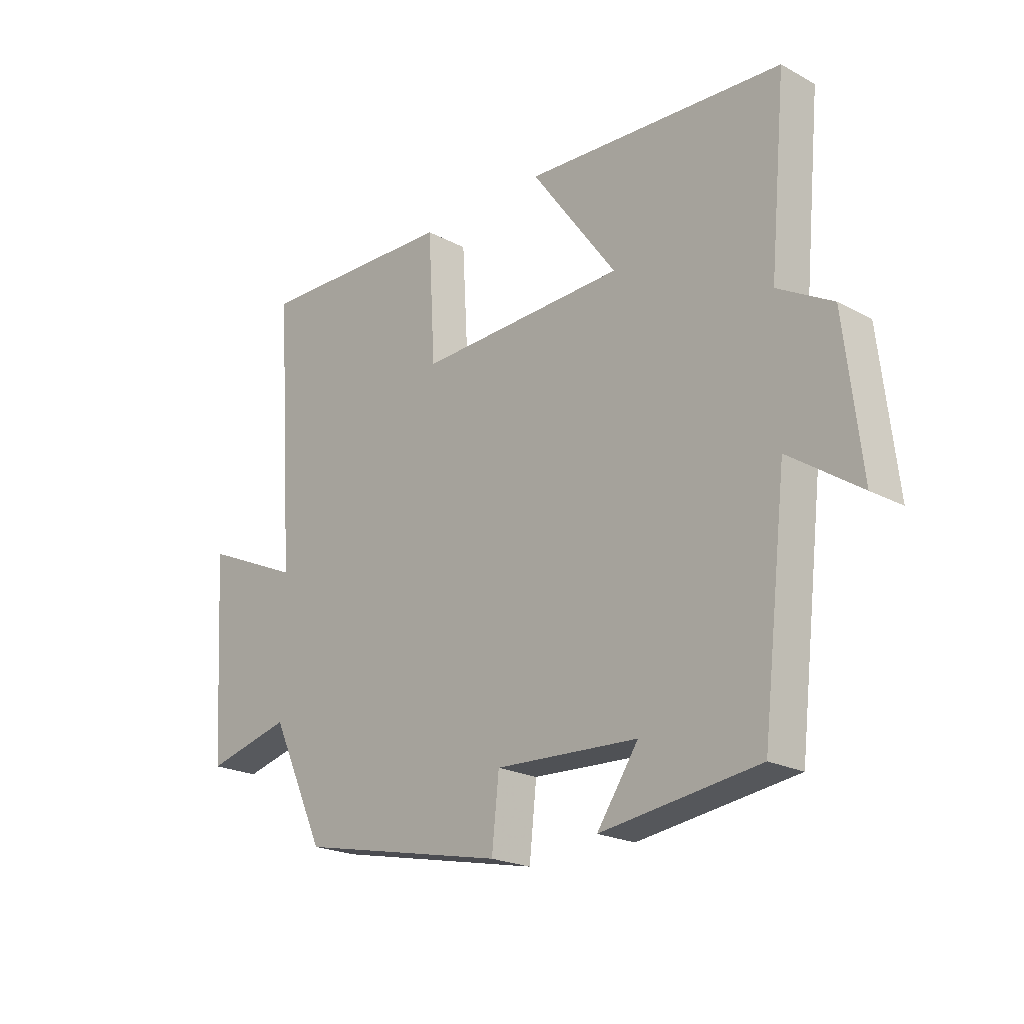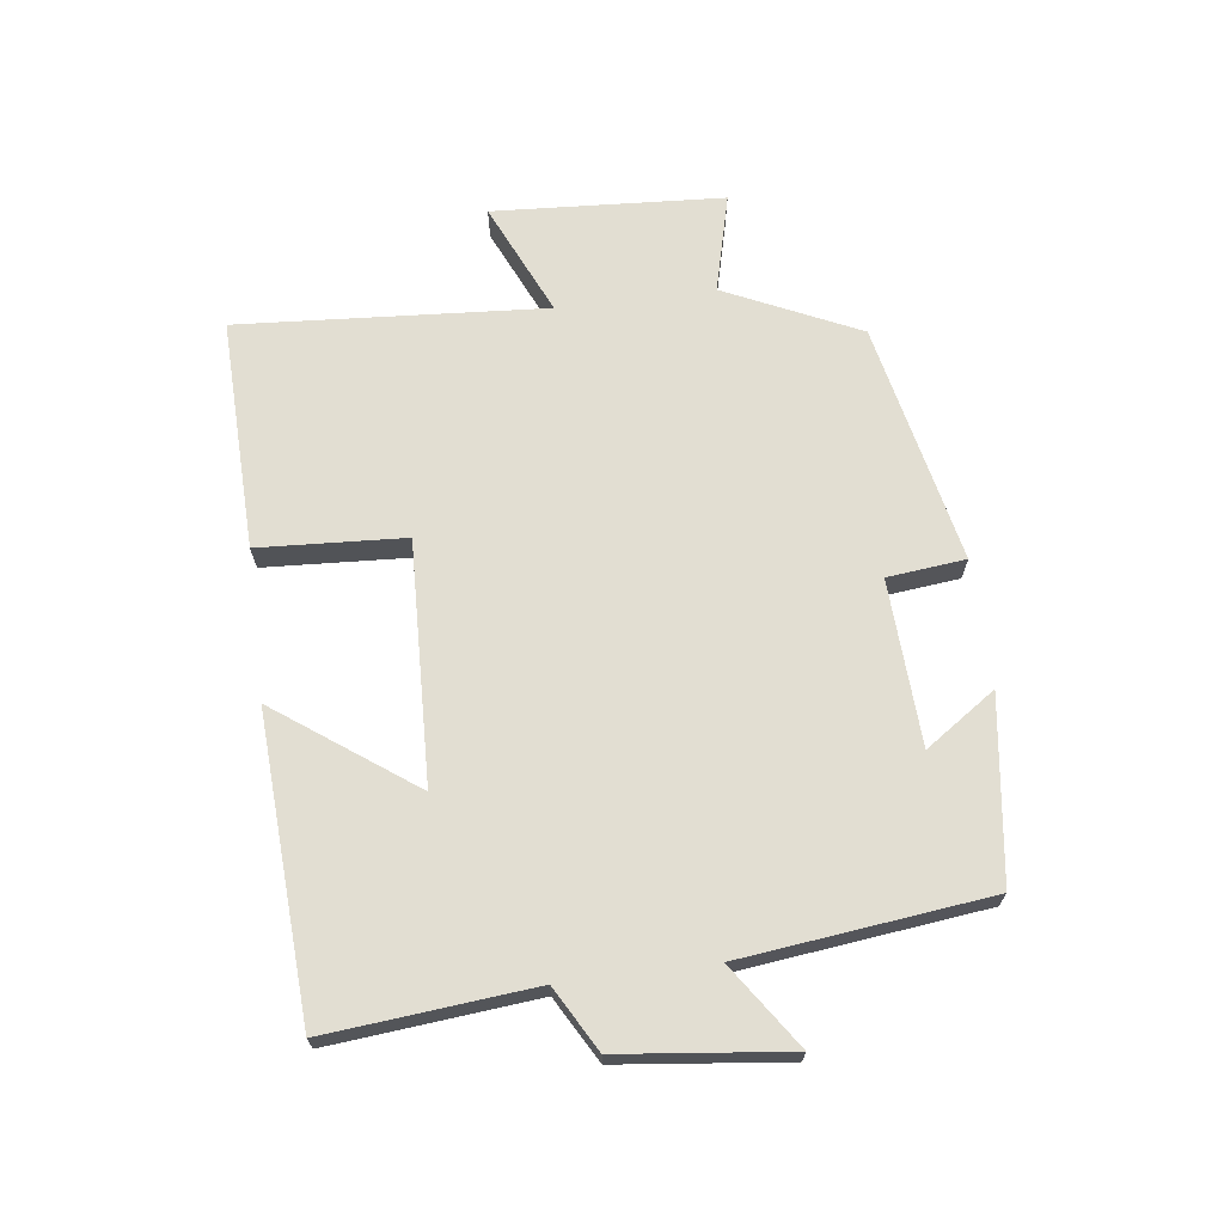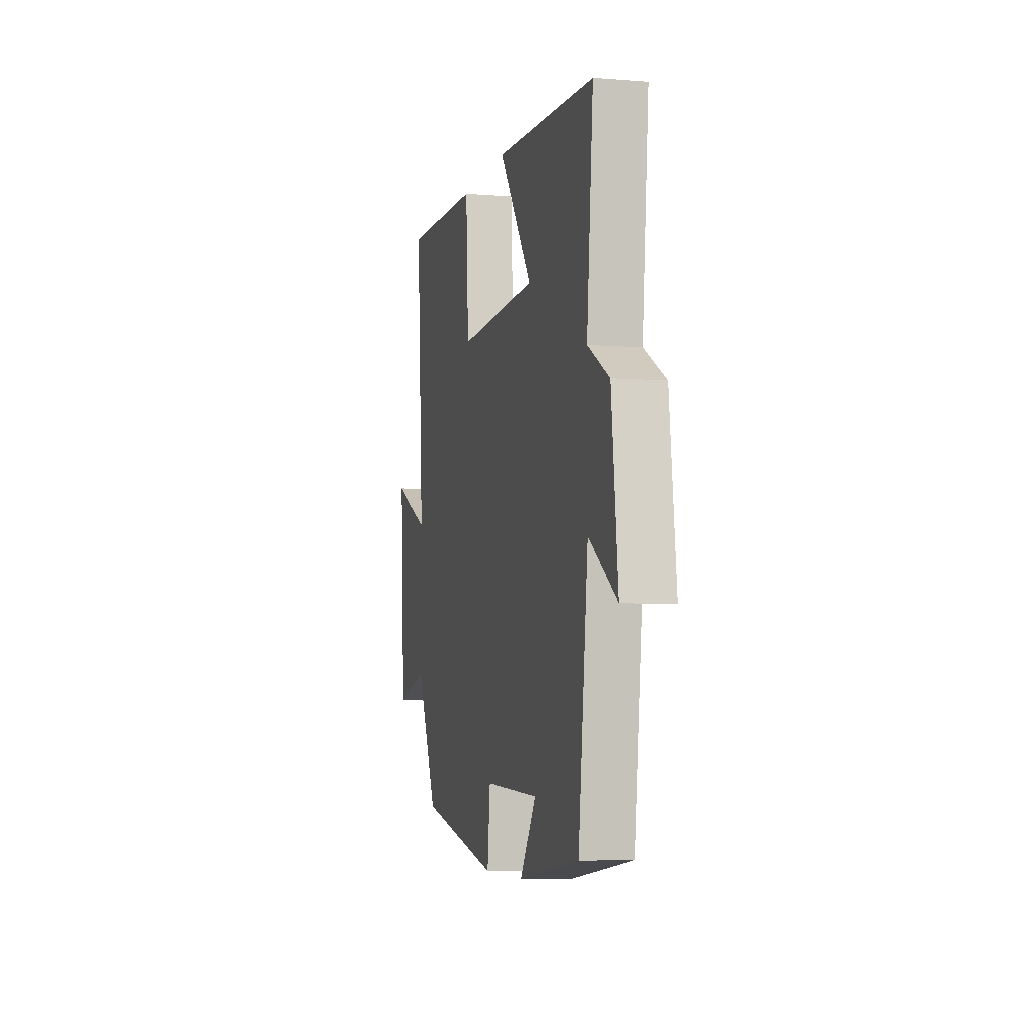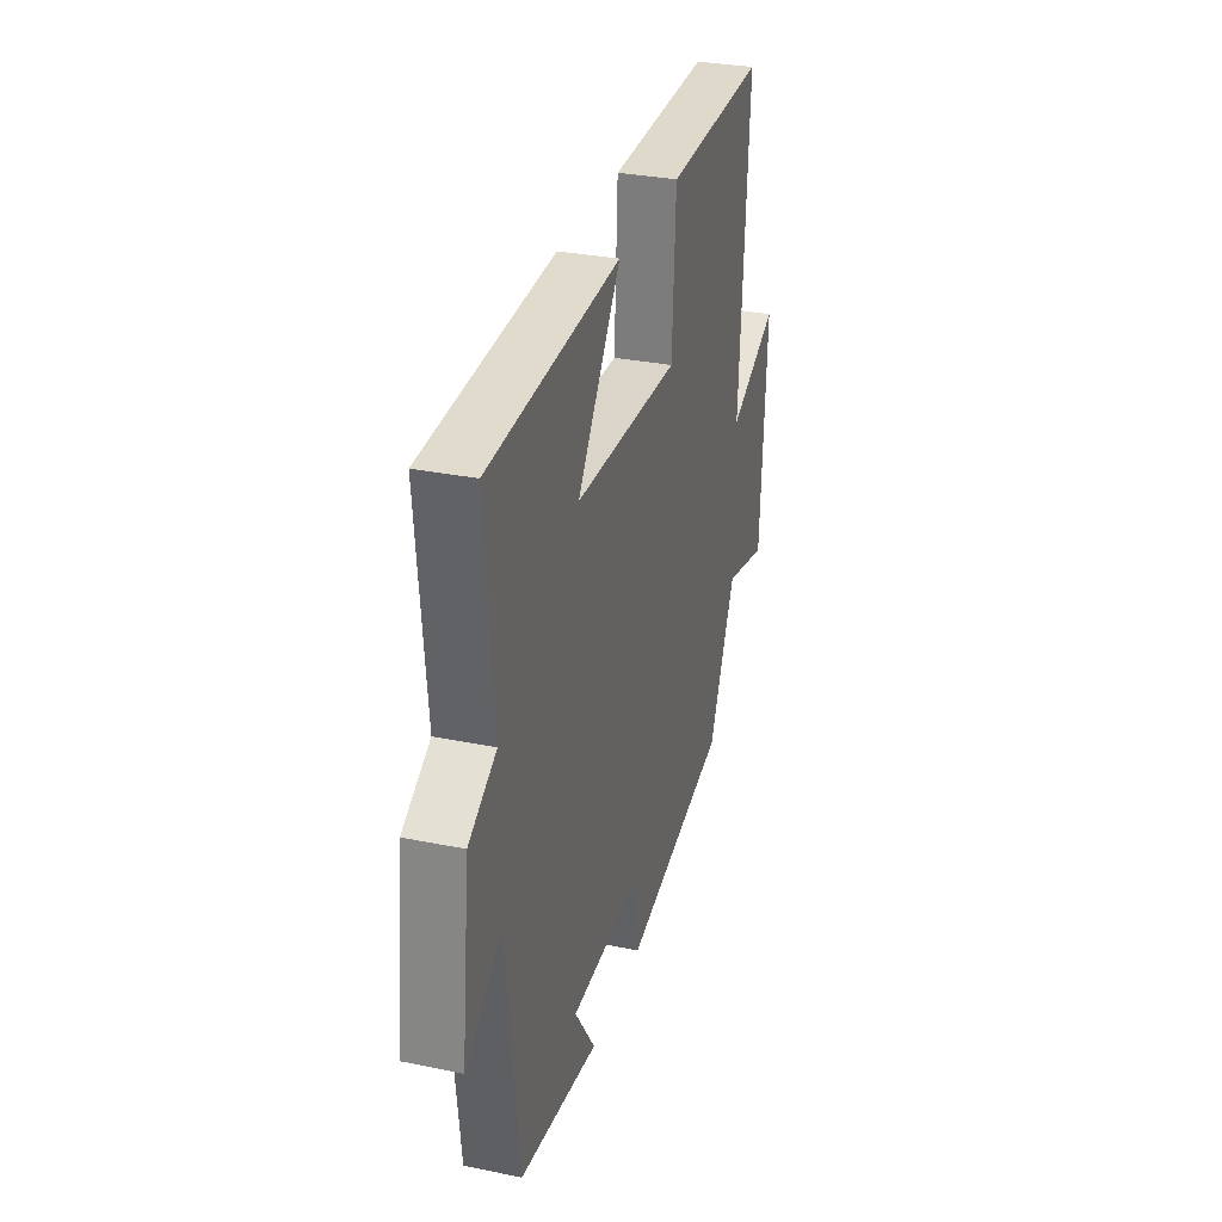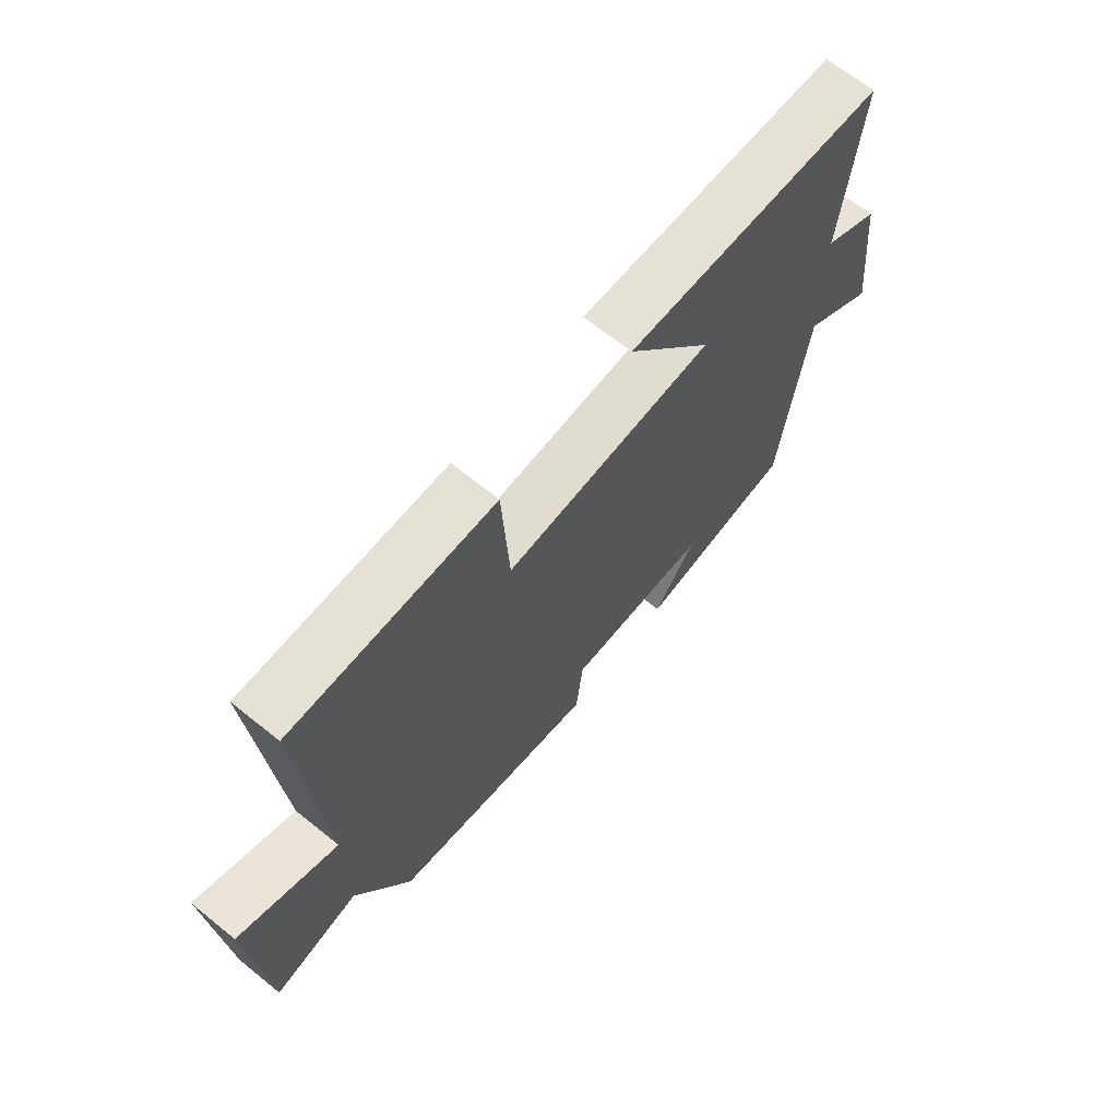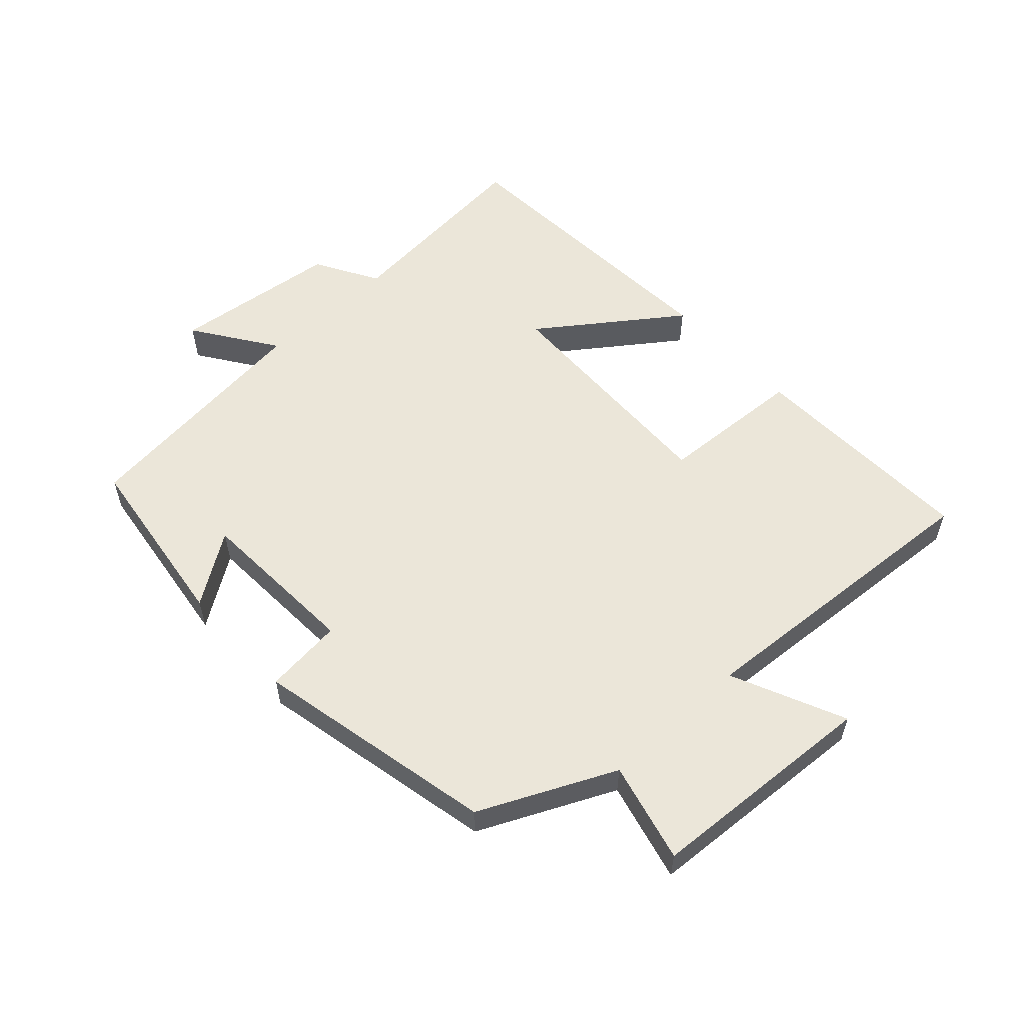
<metadata>
{"format":"obj","ext":"obj","renderer":"f3d","projection":"perspective","resolution":1024,"background":"white","views":[{"elev":-21.5,"azim":46.5,"up":"+Z"},{"elev":67.8,"azim":82.7,"up":"+Y"},{"elev":-5.8,"azim":76.3,"up":"+Z"},{"elev":31.0,"azim":106.3,"up":"+Z"},{"elev":67.3,"azim":-51.1,"up":"+Z"},{"elev":56.0,"azim":-132.7,"up":"+Y"}]}
</metadata>
<code>
v 0.53 0.07 0.474
v 0.5 0.07 0.154
v 0.599 0.07 0.098
v 0.629 0.07 -0.164
v 0.5 0.07 -0.076
v 0.455 0.07 -0.461
v 0.17 0.07 -0.5
v 0.245 0.07 -0.39
v -0.013 0.07 -0.378
v -0.026 0.07 -0.5
v -0.402 0.07 -0.421
v -0.5 0.07 -0.212
v -0.655 0.07 -0.251
v -0.677 0.07 0.109
v -0.5 0.07 0.03
v -0.533 0.07 0.51
v -0.171 0.07 0.5
v -0.158 0.07 0.272
v 0.218 0.07 0.286
v 0.063 0.07 0.5
v 0.53 0 0.474
v 0.5 0 0.154
v 0.599 0 0.098
v 0.629 0 -0.164
v 0.5 0 -0.076
v 0.455 0 -0.461
v 0.17 0 -0.5
v 0.245 0 -0.39
v -0.013 0 -0.378
v -0.026 0 -0.5
v -0.402 0 -0.421
v -0.5 0 -0.212
v -0.655 0 -0.251
v -0.677 0 0.109
v -0.5 0 0.03
v -0.533 0 0.51
v -0.171 0 0.5
v -0.158 0 0.272
v 0.218 0 0.286
v 0.063 0 0.5
f 19 20 1 2
f 18 19 2 3
f 15 16 17 18
f 15 18 3
f 12 13 14 15
f 11 12 15
f 10 11 15
f 9 10 15
f 8 9 15 3
f 5 6 7 8
f 5 8 3
f 3 4 5
f 22 21 40 39
f 23 22 39 38
f 38 37 36 35
f 23 38 35
f 35 34 33 32
f 35 32 31
f 35 31 30
f 35 30 29
f 23 35 29 28
f 28 27 26 25
f 23 28 25
f 25 24 23
f 1 21 22 2
f 2 22 23 3
f 3 23 24 4
f 4 24 25 5
f 5 25 26 6
f 6 26 27 7
f 7 27 28 8
f 8 28 29 9
f 9 29 30 10
f 10 30 31 11
f 11 31 32 12
f 12 32 33 13
f 13 33 34 14
f 14 34 35 15
f 15 35 36 16
f 16 36 37 17
f 17 37 38 18
f 18 38 39 19
f 19 39 40 20
f 20 40 21 1

</code>
